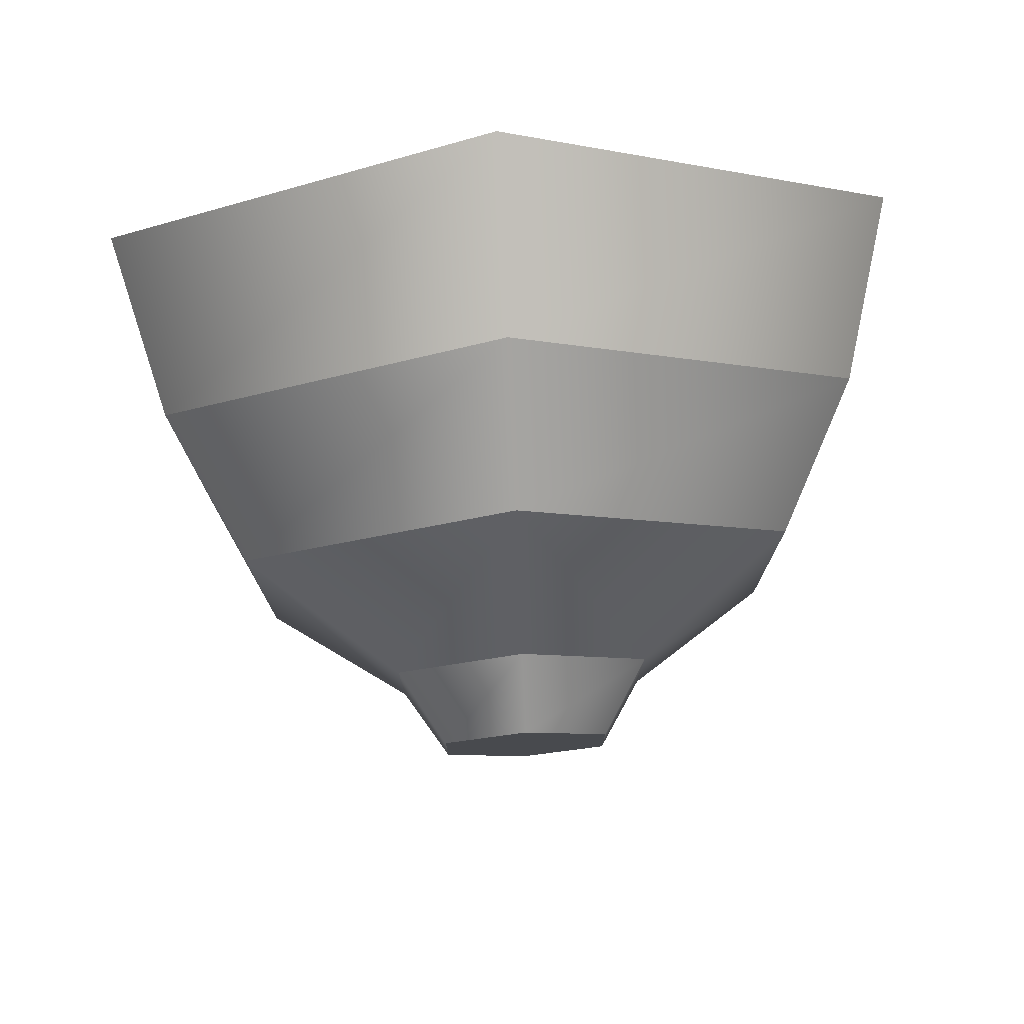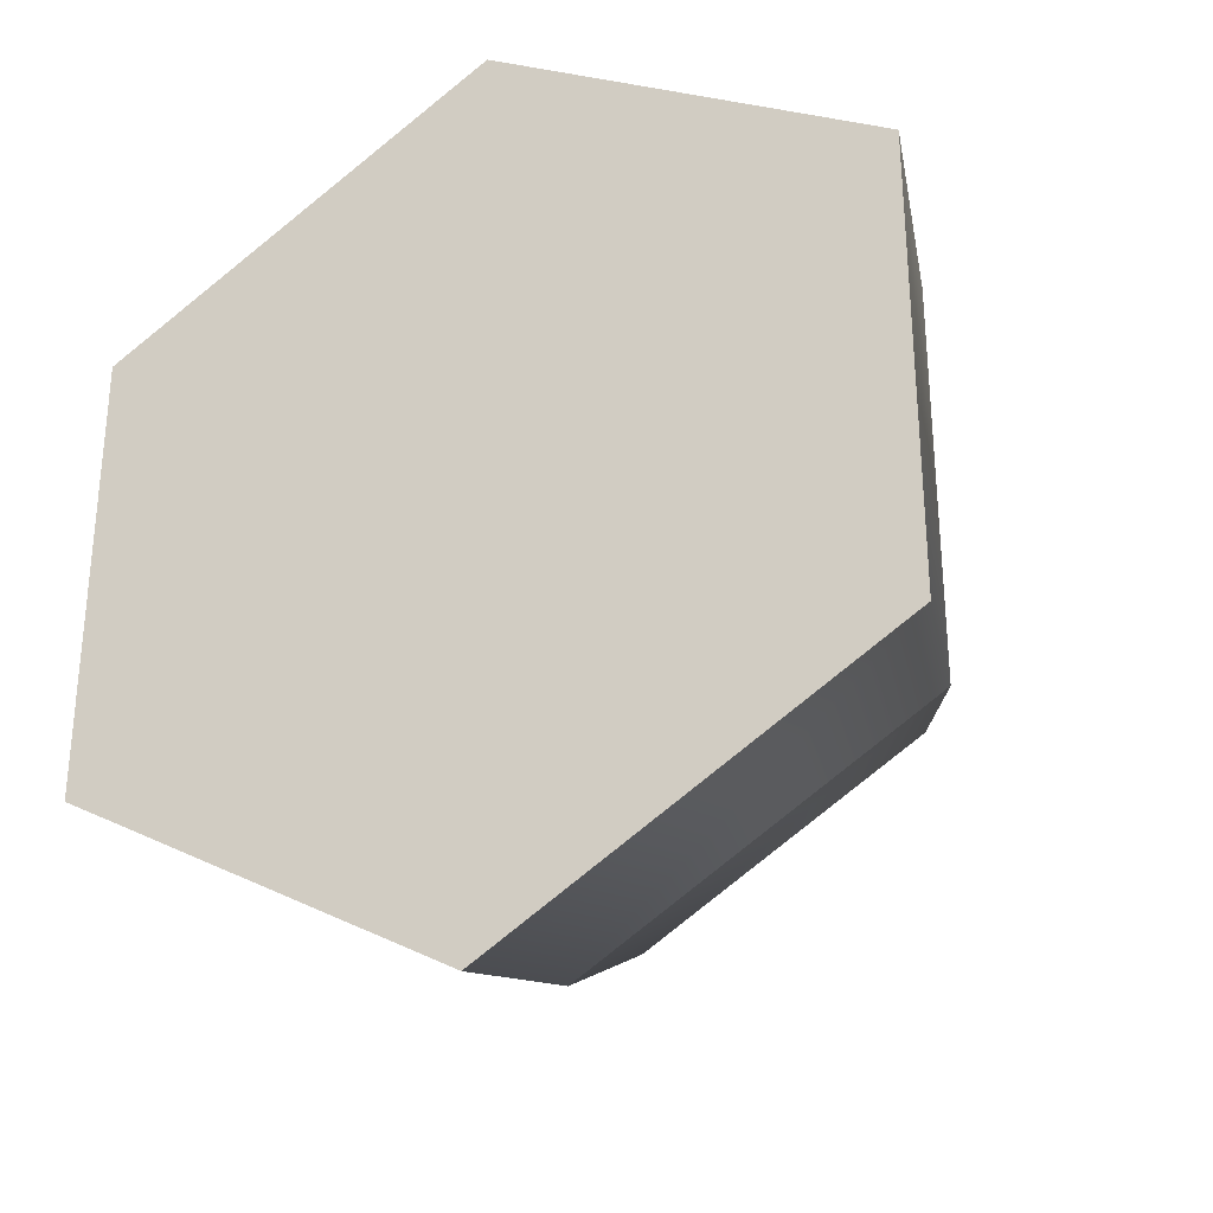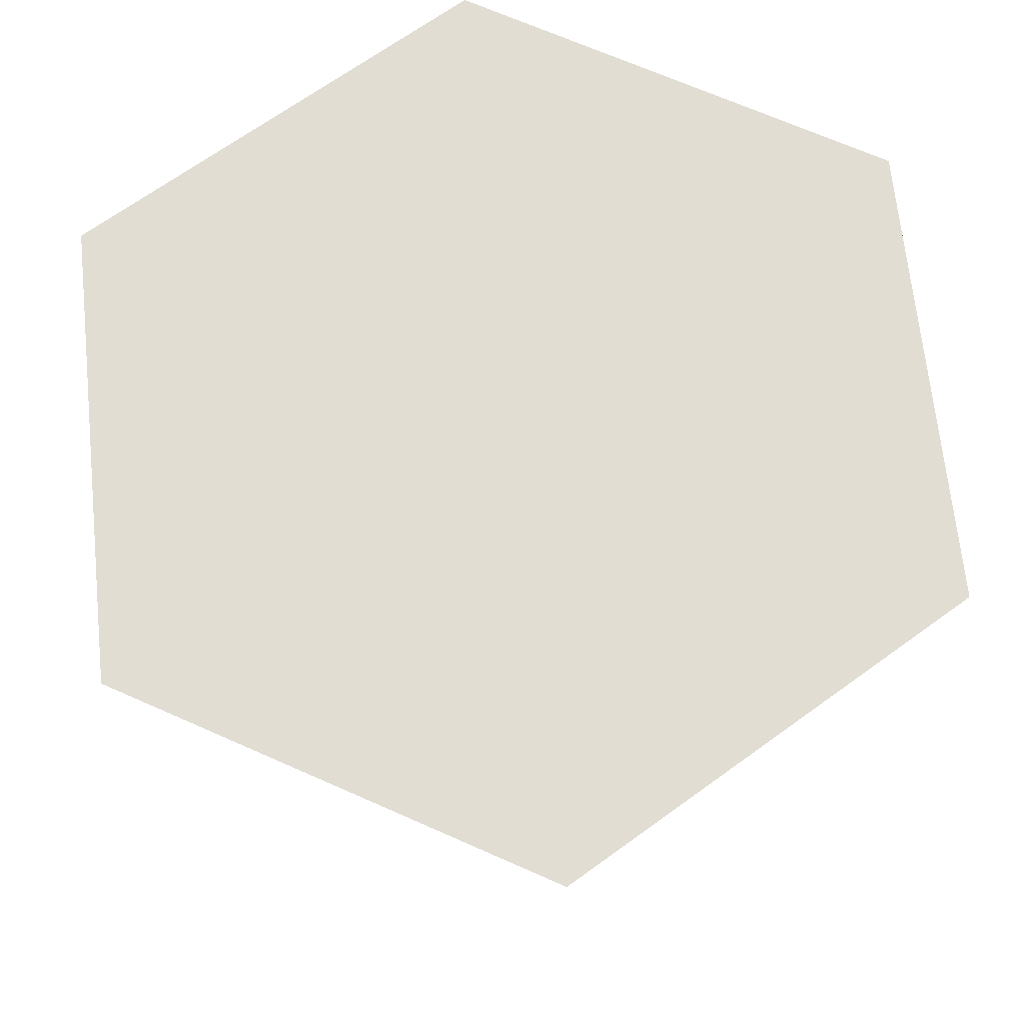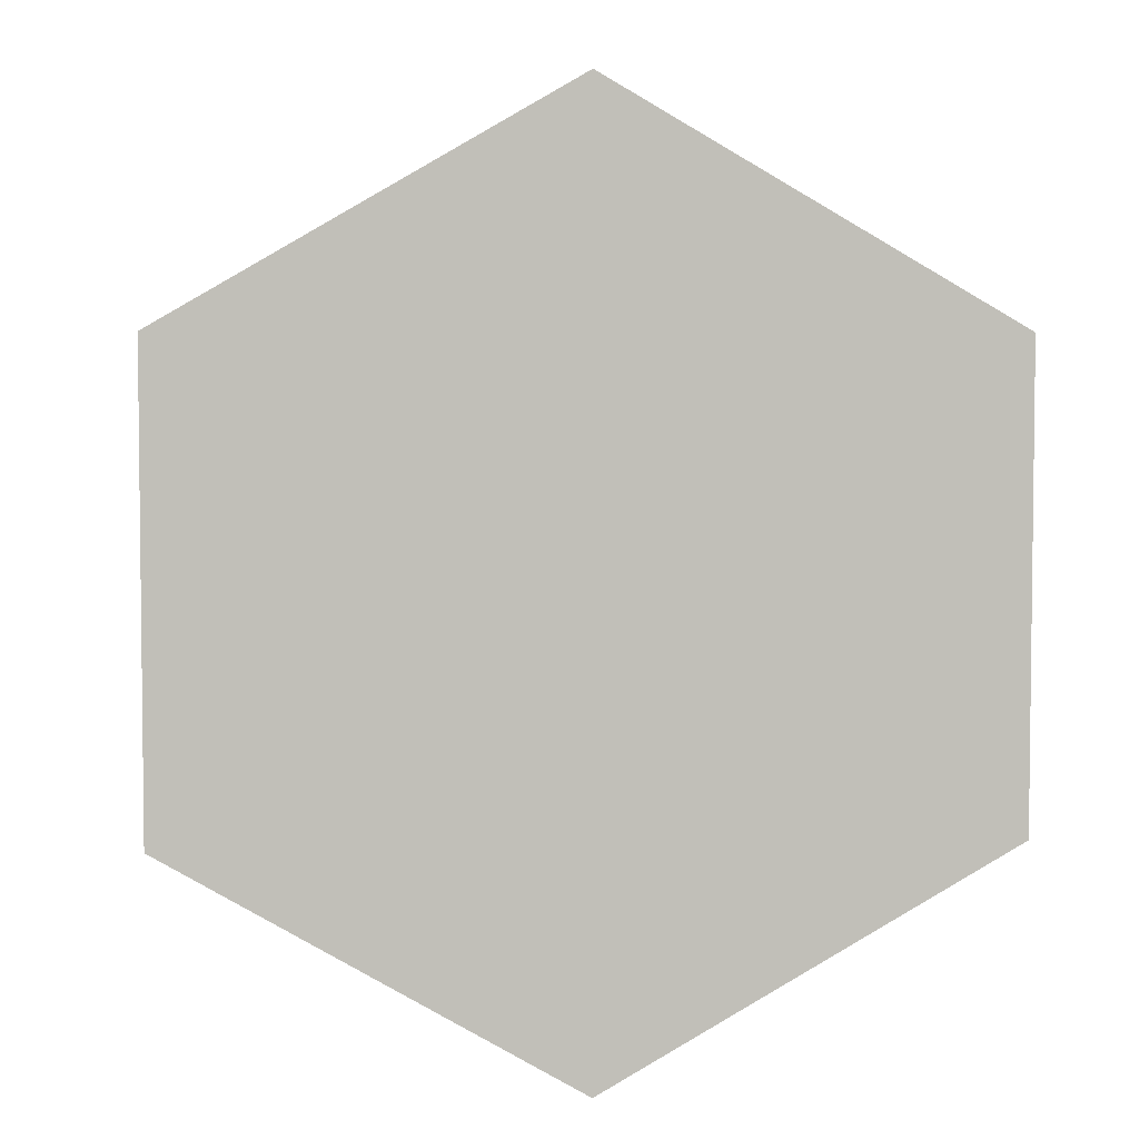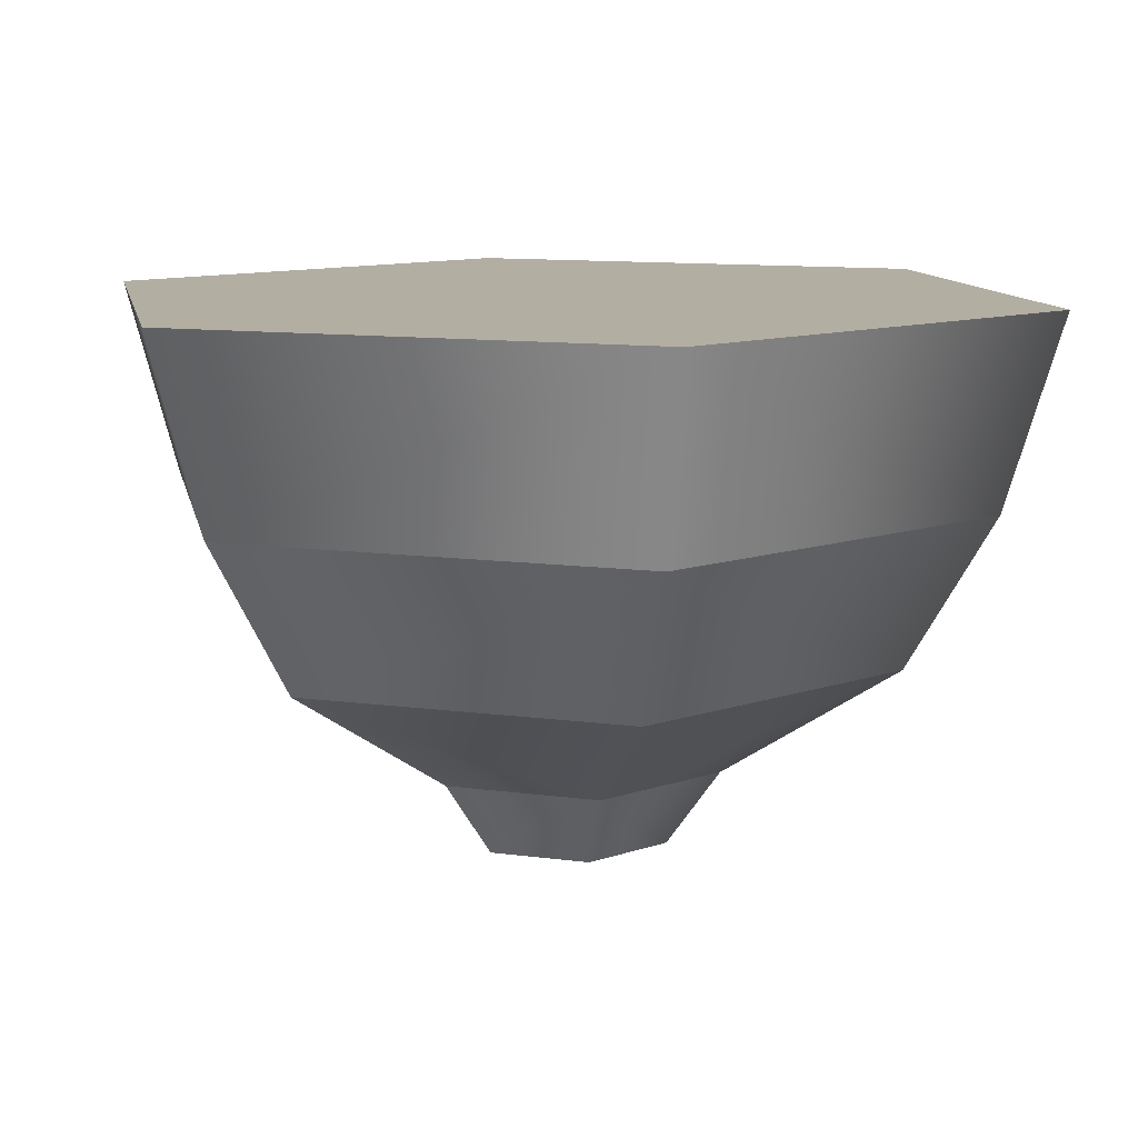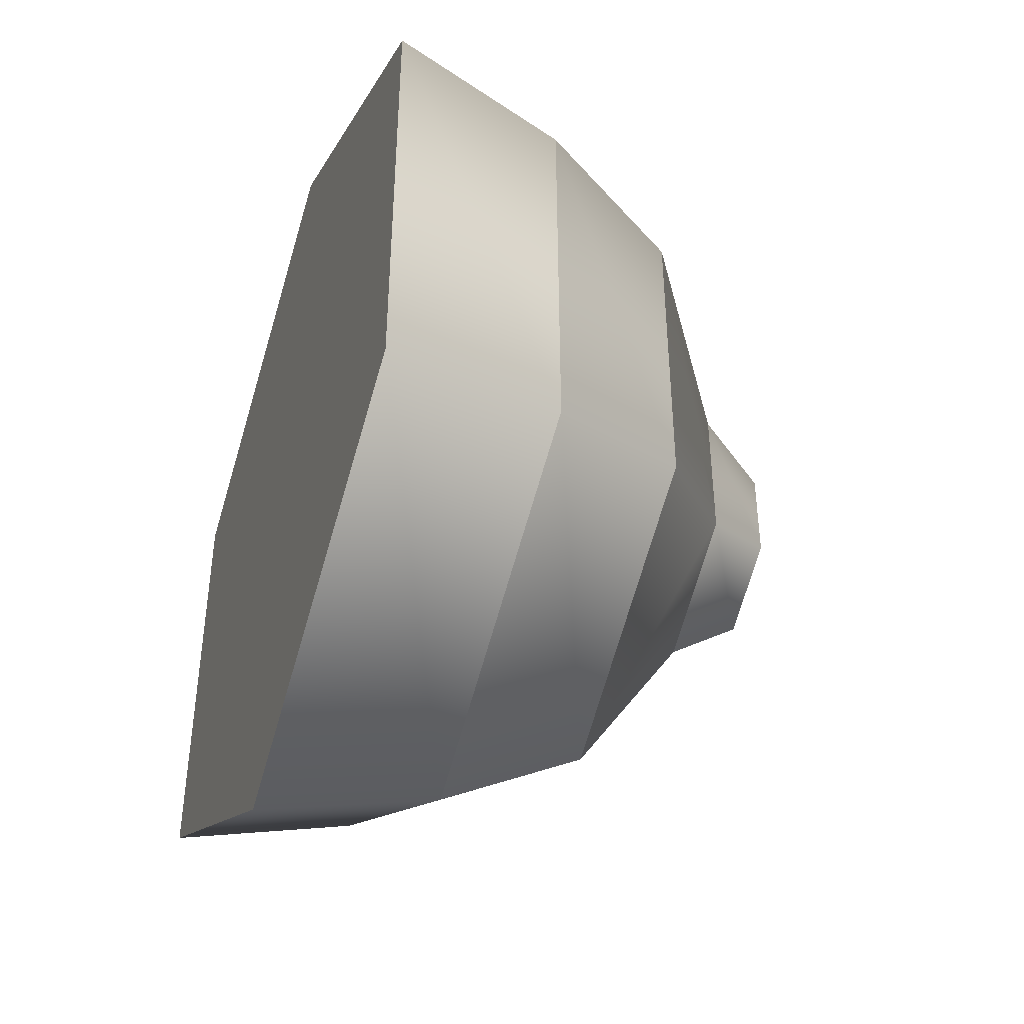
<metadata>
{"format":"obj","ext":"obj","renderer":"f3d","projection":"perspective","resolution":1024,"background":"white","views":[{"elev":76.8,"azim":-3.2,"up":"+Z"},{"elev":-30.1,"azim":-154.2,"up":"+Z"},{"elev":68.2,"azim":114.0,"up":"+Y"},{"elev":4.3,"azim":175.4,"up":"+Z"},{"elev":10.8,"azim":49.0,"up":"+Y"},{"elev":-42.9,"azim":-109.2,"up":"+Z"}]}
</metadata>
<code>
g orangeHalf
v 0.0866 0.112 -0.05
v 0.07621 0.072 -0.044
v 0.0866 0.112 0.05
v 0.07621 0.072 0.044
v 1.083e-15 0.016 -0.03251
v 3.61e-16 0.04 -0.0696
v -0.02815 0.016 -0.01625
v -0.06028 0.04 -0.0348
v 3.61e-16 0 -0.02116
v 0.01832 0 -0.01058
v 0.02815 0.016 -0.01625
v -0.01832 0 -0.01058
v -0.07621 0.072 -0.044
v -3.61e-16 0.072 -0.088
v -0.0866 0.112 -0.05
v -3.61e-16 0.112 -0.1
v -3.61e-16 0.072 0.088
v -3.61e-16 0.112 0.1
v 0.06028 0.04 0.0348
v 3.61e-16 0.04 0.0696
v -0.06028 0.04 0.0348
v -0.07621 0.072 0.044
v 1.083e-15 0.016 0.03251
v -0.02815 0.016 0.01625
v 0.02815 0.016 0.01625
v 0.01832 0 0.01058
v 0.06028 0.04 -0.0348
v -0.01832 0 0.01058
v 3.61e-16 0 0.02116
v -0.0866 0.112 0.05
v 0.06791 0.112 -0.03586
v 0.06791 0.112 0.03586
v 0.03601 0.112 -0.01173
v 0.03601 0.112 0.01173
v 0.02816 0.112 -0.02532
v 0.02816 0.112 0.02532
v 0.002901 0.112 0.07674
v 0.06501 0.112 0.04088
v 0.01174 0.112 0.006776
v 0.00785 0.112 0.03705
v -3.61e-16 0.112 0.01355
v -0.00785 0.112 0.03705
v 0.01174 0.112 -0.006776
v -0.01174 0.112 0.006776
v 0.002901 0.112 -0.07674
v 0.06501 0.112 -0.04088
v 0.00785 0.112 -0.03705
v -3.61e-16 0.112 -0.01355
v -0.00785 0.112 -0.03705
v -0.01174 0.112 -0.006776
v -0.02816 0.112 -0.02532
v -0.06501 0.112 -0.04088
v -0.002901 0.112 -0.07674
v -0.02816 0.112 0.02532
v -0.03601 0.112 -0.01173
v -0.06501 0.112 0.04088
v -0.002901 0.112 0.07674
v -0.03601 0.112 0.01173
v -0.06791 0.112 -0.03586
v -0.06791 0.112 0.03586
f 3 2 1
f 2 3 4
f 7 6 5
f 6 7 8
f 5 10 9
f 10 5 11
f 7 9 12
f 9 7 5
f 15 14 13
f 14 15 16
f 3 17 4
f 17 3 18
f 4 20 19
f 20 4 17
f 17 21 20
f 21 17 22
f 20 24 23
f 24 20 21
f 16 2 14
f 2 16 1
f 21 7 24
f 7 21 8
f 25 10 11
f 10 25 26
f 4 27 2
f 27 4 19
f 12 24 7
f 24 12 28
f 25 29 26
f 29 25 23
f 11 6 27
f 6 11 5
f 13 30 15
f 30 13 22
f 25 27 19
f 27 25 11
f 18 22 17
f 22 18 30
f 13 6 8
f 6 13 14
f 33 32 31
f 32 33 34
f 34 33 35
f 34 35 36
f 37 36 35
f 36 37 38
f 37 35 39
f 37 39 40
f 41 40 39
f 40 41 42
f 39 35 43
f 42 41 44
f 35 45 43
f 45 35 46
f 43 45 47
f 47 48 43
f 48 47 49
f 48 49 50
f 50 51 44
f 49 51 50
f 49 52 51
f 52 49 53
f 54 44 51
f 54 42 44
f 55 54 51
f 56 42 54
f 42 56 57
f 54 55 58
f 58 55 59
f 58 59 60
f 23 28 29
f 28 23 24
f 20 25 19
f 25 20 23
f 14 27 6
f 27 14 2
f 8 22 13
f 22 8 21
f 1 31 3
f 31 1 46
f 46 1 16
f 46 16 45
f 45 49 47
f 49 45 16
f 49 16 53
f 3 38 18
f 38 3 32
f 32 3 31
f 18 38 37
f 42 37 40
f 37 42 57
f 37 57 18
f 58 56 54
f 56 58 60
f 15 53 16
f 53 15 52
f 52 15 59
f 59 15 60
f 57 30 18
f 30 57 56
f 30 56 60
f 30 60 15
f 52 55 51
f 55 52 59
f 46 33 31
f 33 46 35
f 34 38 32
f 38 34 36
f 48 39 43
f 39 48 41
f 41 48 50
f 41 50 44
f 29 10 26
f 10 29 9
f 9 29 28
f 9 28 12

</code>
